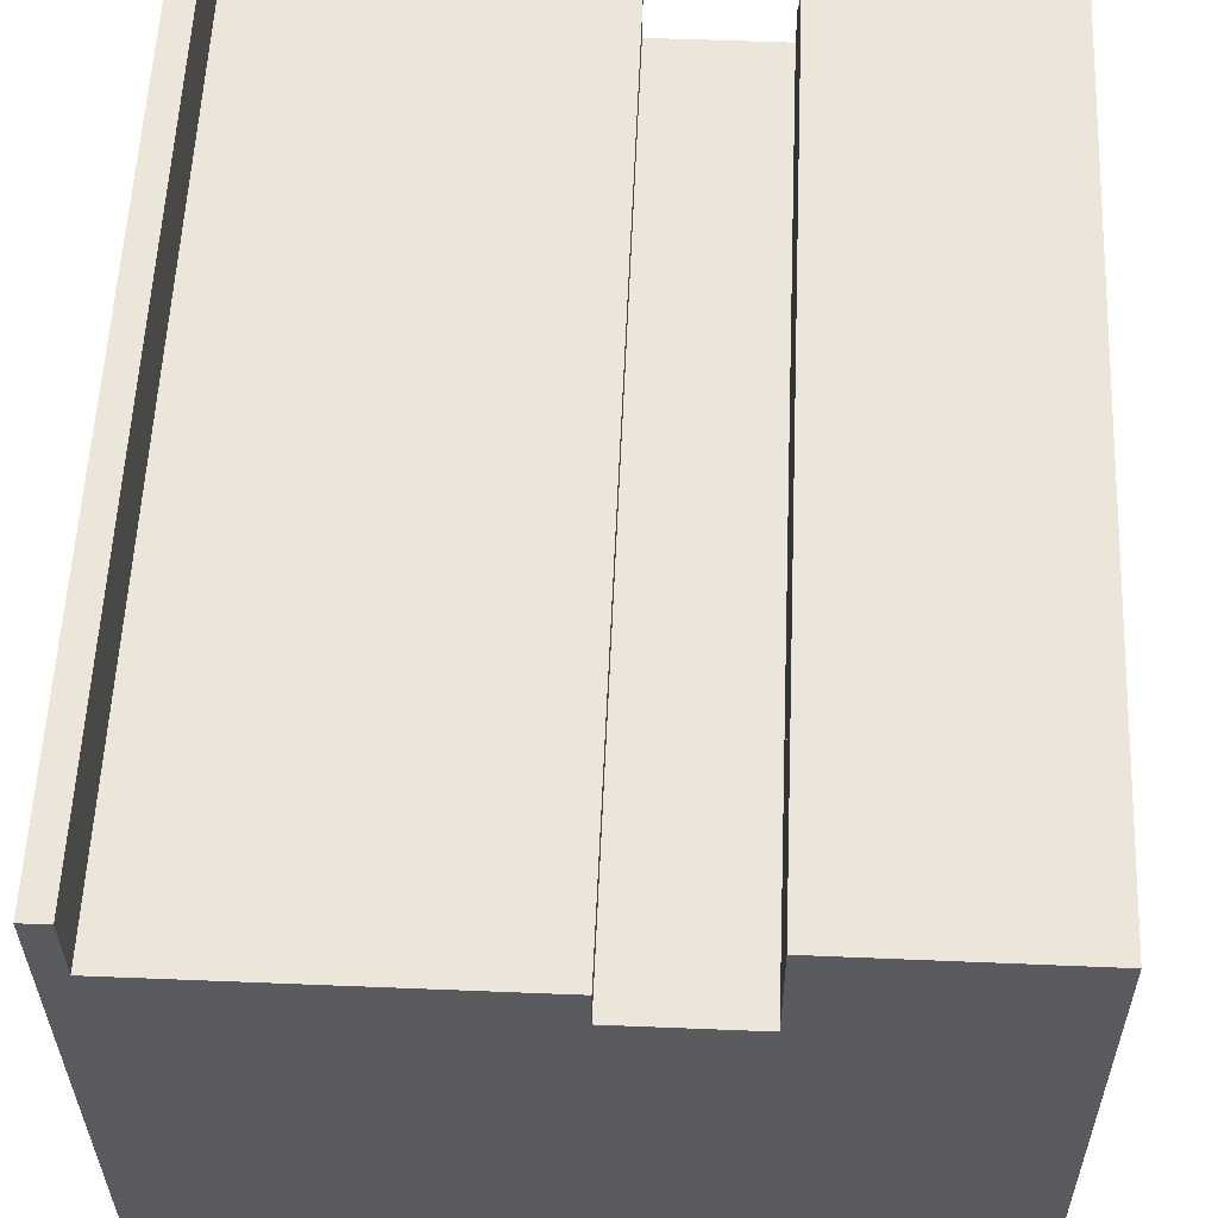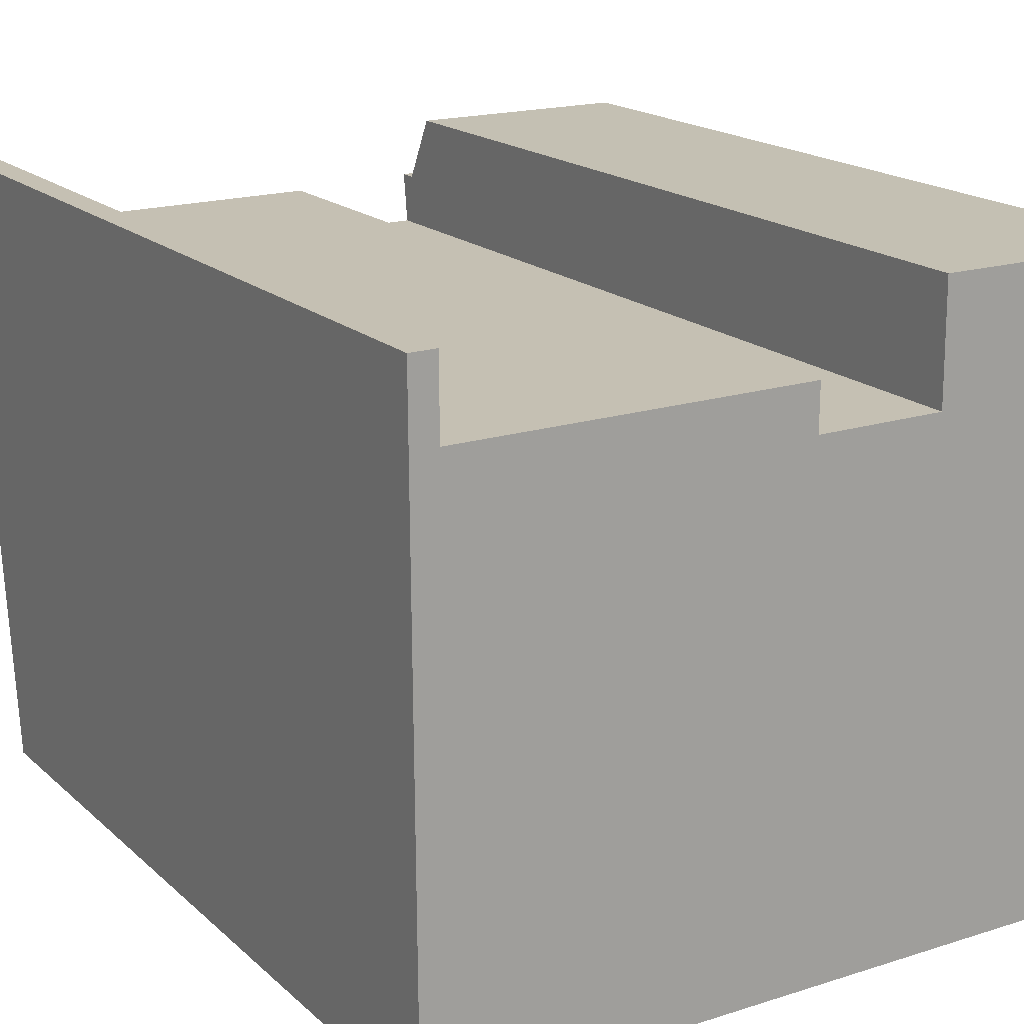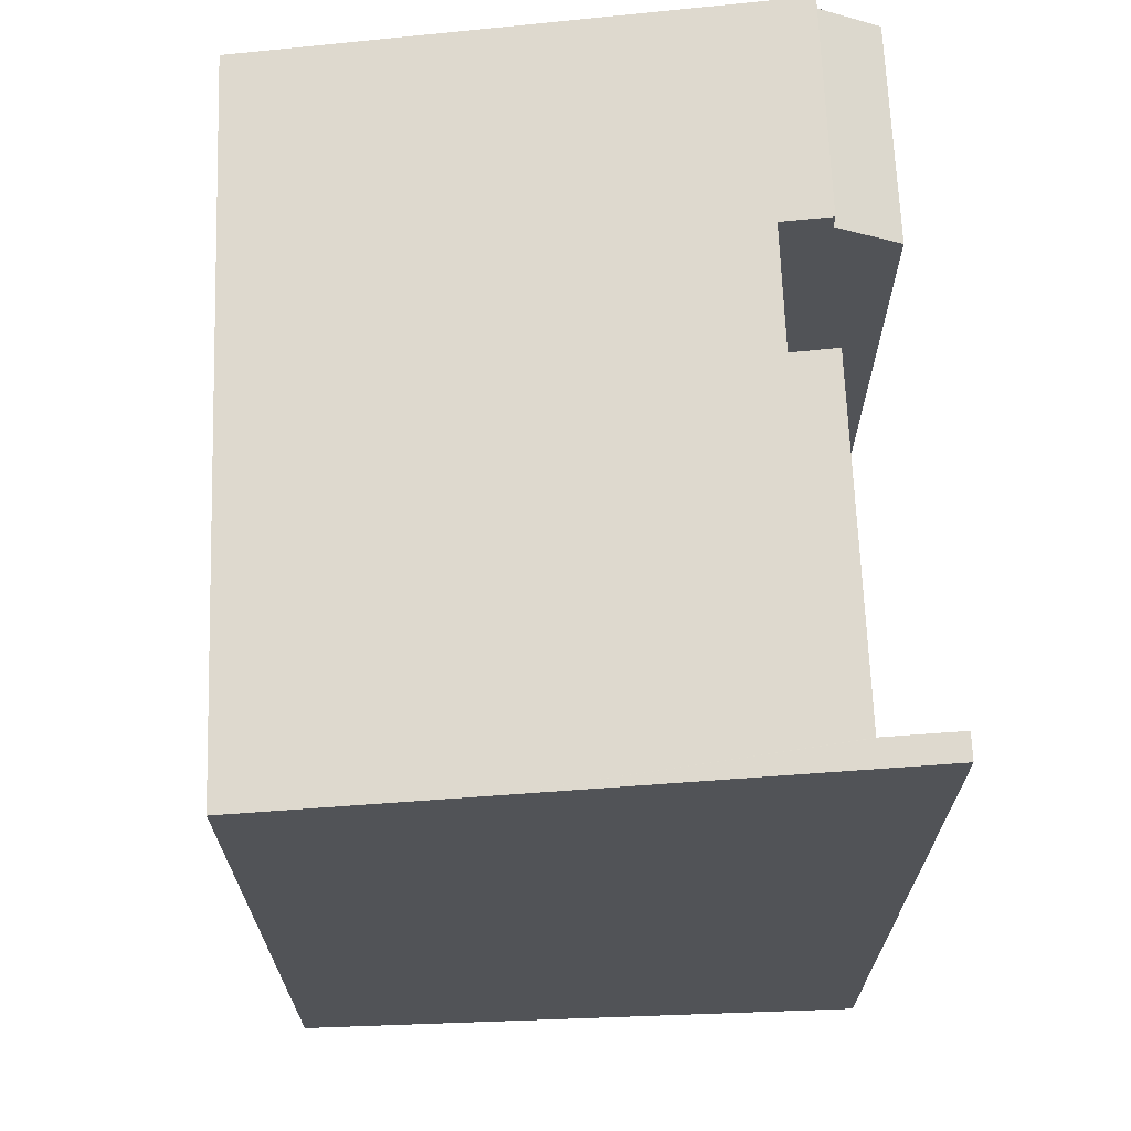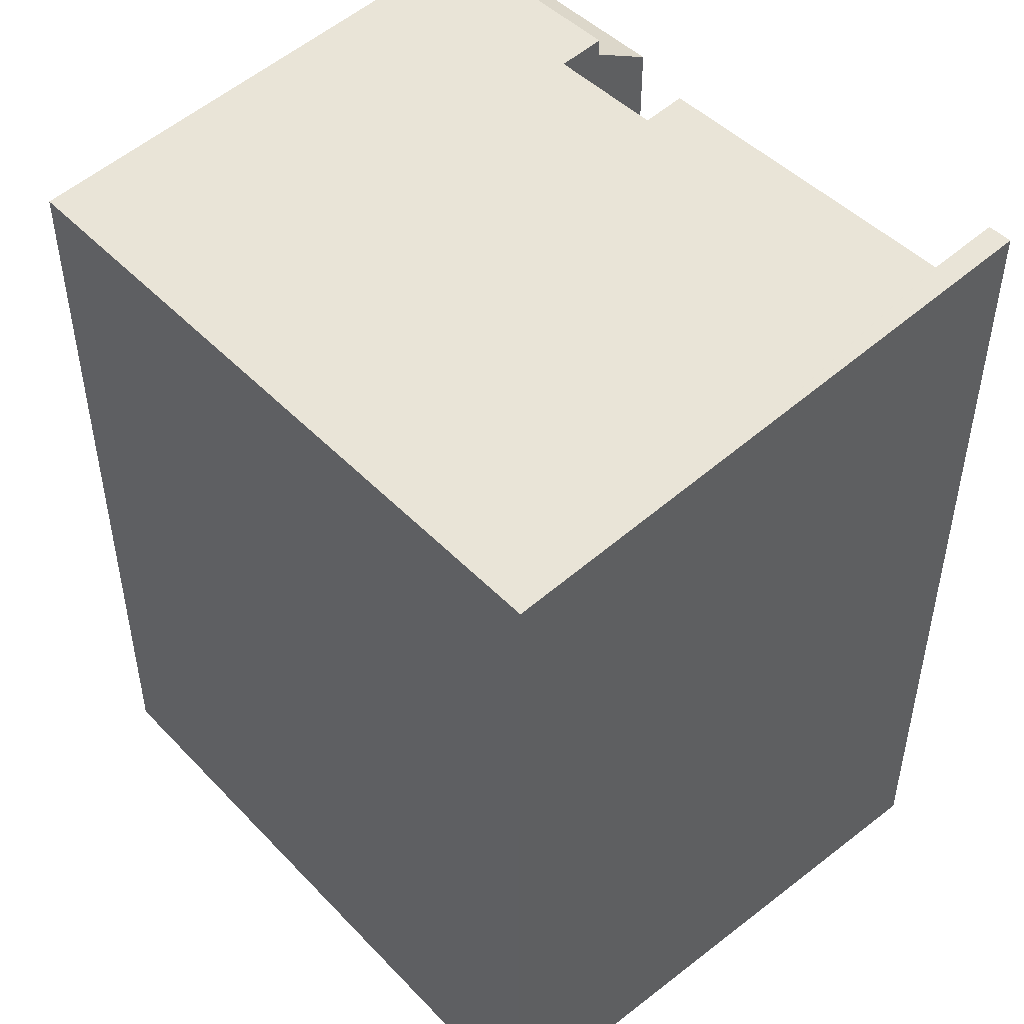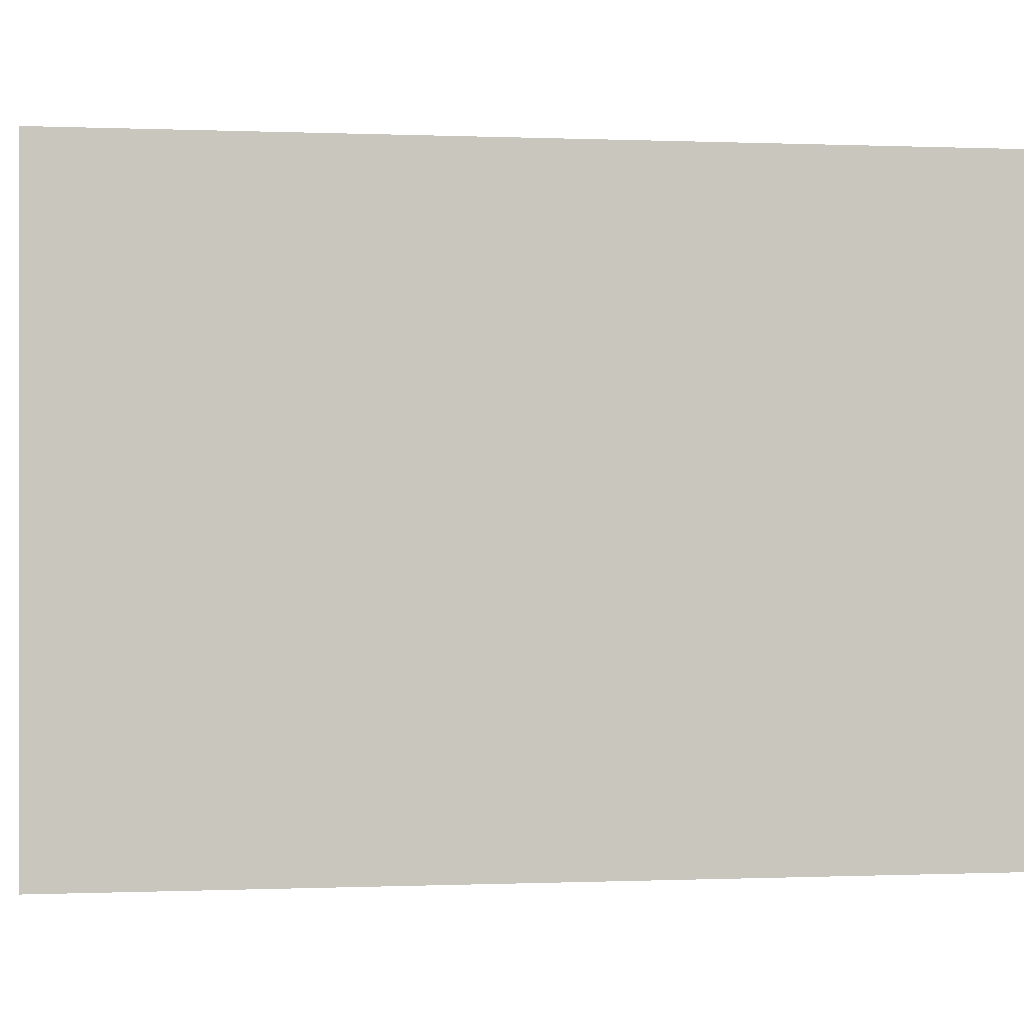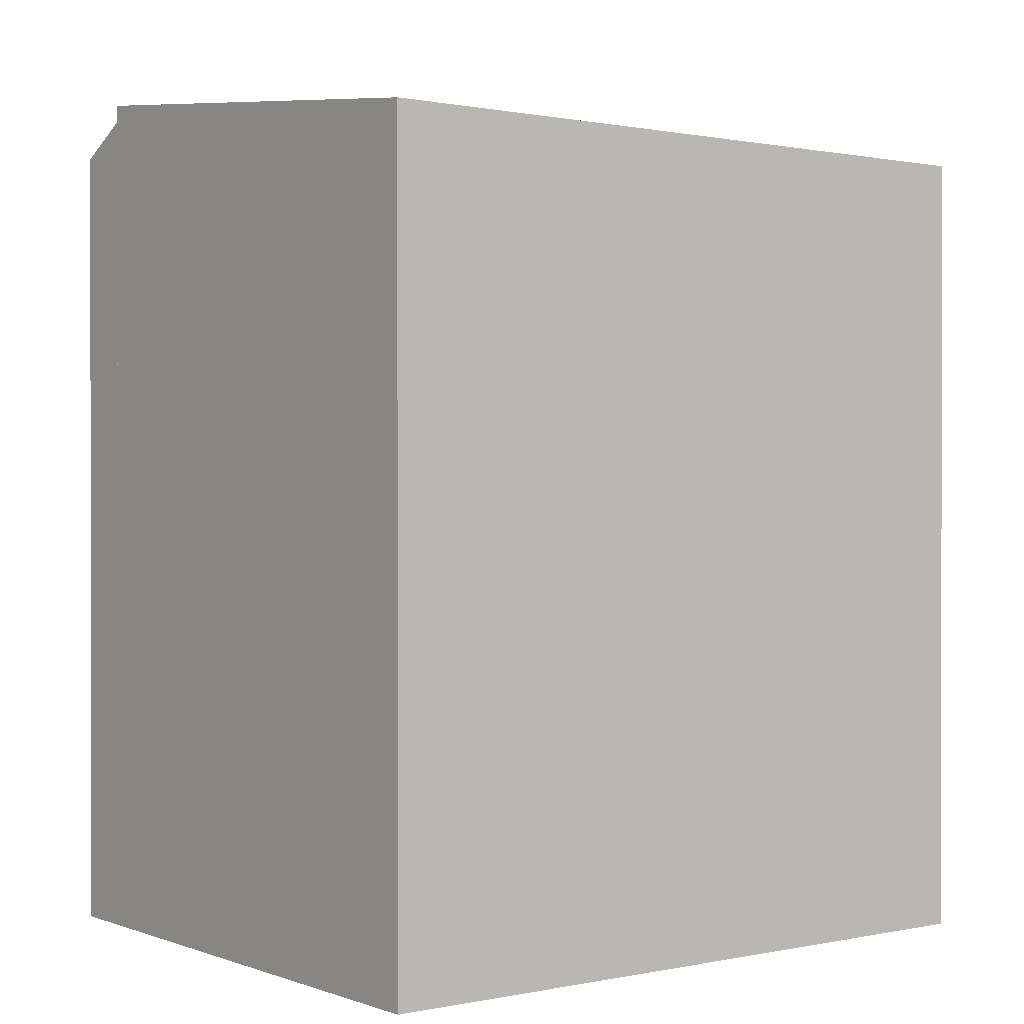
<metadata>
{"format":"obj","ext":"obj","renderer":"f3d","projection":"perspective","resolution":1024,"background":"white","views":[{"elev":57.3,"azim":2.5,"up":"+Z"},{"elev":18.0,"azim":-31.4,"up":"+Z"},{"elev":67.9,"azim":-92.4,"up":"+Y"},{"elev":47.0,"azim":-131.2,"up":"+Y"},{"elev":-0.1,"azim":80.8,"up":"+Z"},{"elev":0.5,"azim":142.4,"up":"+Y"}]}
</metadata>
<code>
v  11.16 19.72 -1.504
v  16.23 18.96 -0.033
v  16.23 19.71 -1.479
v  11.15 18.95 -0.034
v  16.23 2.021e-18 -0.033
v  11.15 2.082e-18 -0.034
v  16.23 9.056e-17 -1.479
v  11.16 9.209e-17 -1.504
v  16.23 20.11 -1.479
v  11.17 19.98 -2.618
v  11.16 20.11 -1.504
v  11.13 18.66 -13.65
v  16.31 18.66 -13.63
v  0.583 20.3 0.003
v  0.009 20.11 -1.558
v  0 20.3 1.243e-15
v  0.013 20.04 -2.169
v  0.593 20.11 -1.556
v  0.051 19.27 -8.57
v  0.593 20.1 -1.646
v  8.341 20.1 -1.618
v  0.082 18.66 -13.71
v  8.336 19.98 -2.628
v  8.336 1.609e-16 -2.628
v  11.17 1.603e-16 -2.618
v  0 0 0
v  0.583 -1.837e-19 0.003
v  0.593 1.008e-16 -1.646
v  8.341 9.907e-17 -1.618
v  0.082 8.392e-16 -13.71
v  0.051 5.248e-16 -8.57
v  0.009 9.54e-17 -1.558
v  0.013 1.328e-16 -2.169
v  16.31 8.344e-16 -13.63
v  0.593 9.528e-17 -1.556
v  11.13 8.359e-16 -13.65
g defaultobject
f 1 2 3
f 2 1 4
f 4 5 2
f 5 4 6
f 2 7 3
f 7 2 5
f 3 8 1
f 8 3 7
f 8 4 1
f 4 8 6
f 8 5 6
f 5 8 7
f 9 10 11
f 10 9 12
f 12 9 13
f 14 15 16
f 15 14 17
f 17 14 18
f 17 18 19
f 19 18 20
f 19 20 21
f 19 21 22
f 22 21 23
f 22 23 12
f 12 23 10
f 24 10 23
f 10 24 25
f 8 9 11
f 9 8 7
f 26 14 16
f 14 26 27
f 28 21 20
f 21 28 29
f 10 8 11
f 8 10 25
f 30 19 22
f 19 30 17
f 17 30 15
f 15 30 16
f 16 30 31
f 16 31 32
f 16 32 26
f 32 31 33
f 7 13 9
f 13 7 34
f 27 18 14
f 18 27 20
f 20 27 28
f 28 27 35
f 29 23 21
f 23 29 24
f 34 12 13
f 12 34 22
f 22 34 30
f 30 34 36
f 32 27 26
f 27 32 35
f 35 32 33
f 35 33 31
f 35 31 28
f 28 31 29
f 29 31 30
f 29 30 24
f 24 30 36
f 24 36 25
f 25 36 7
f 7 36 34
f 7 8 25

</code>
